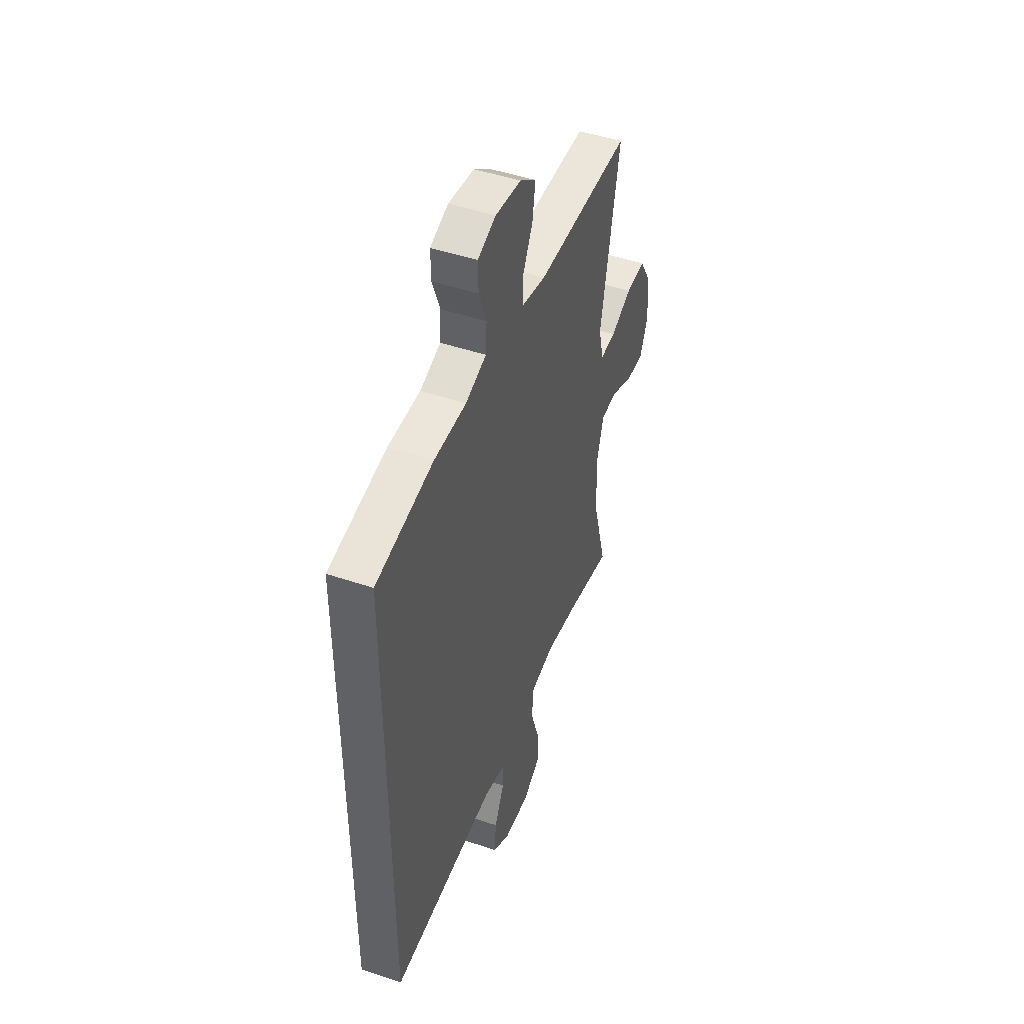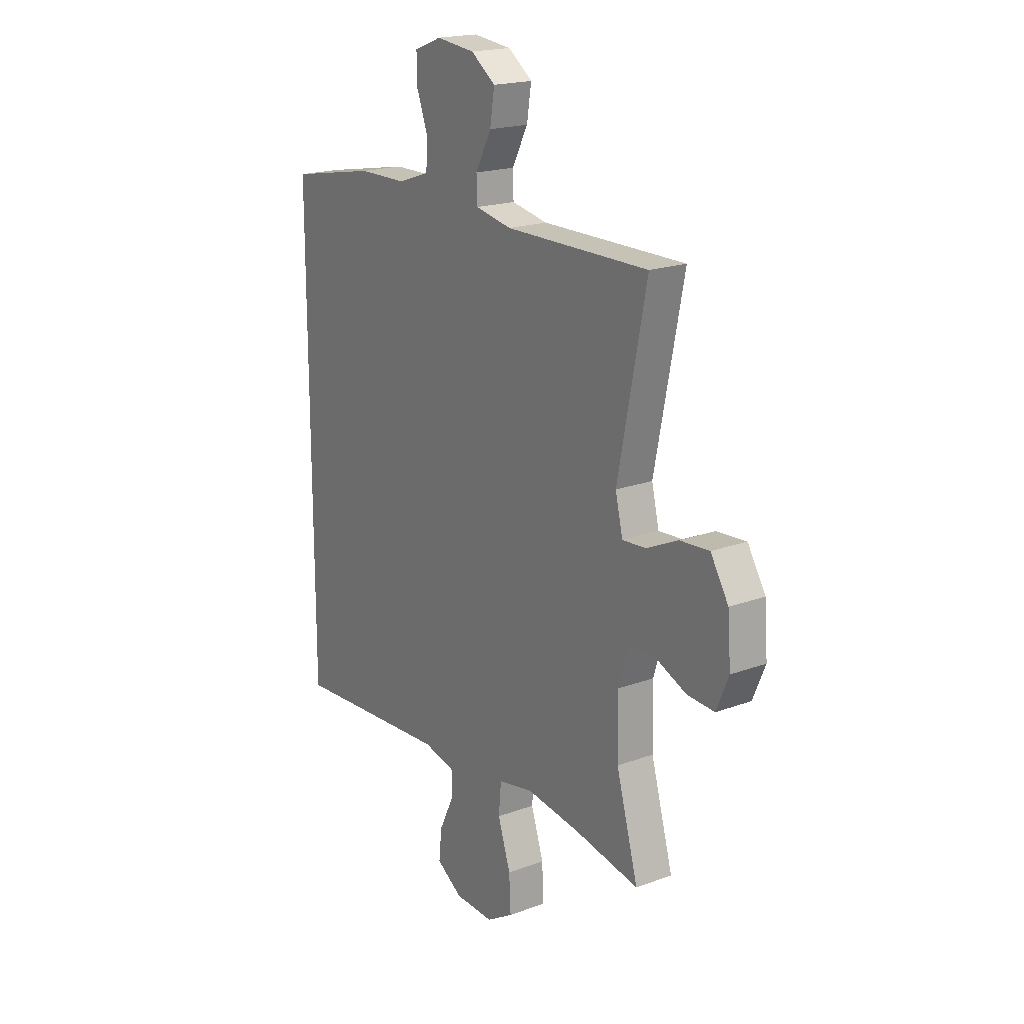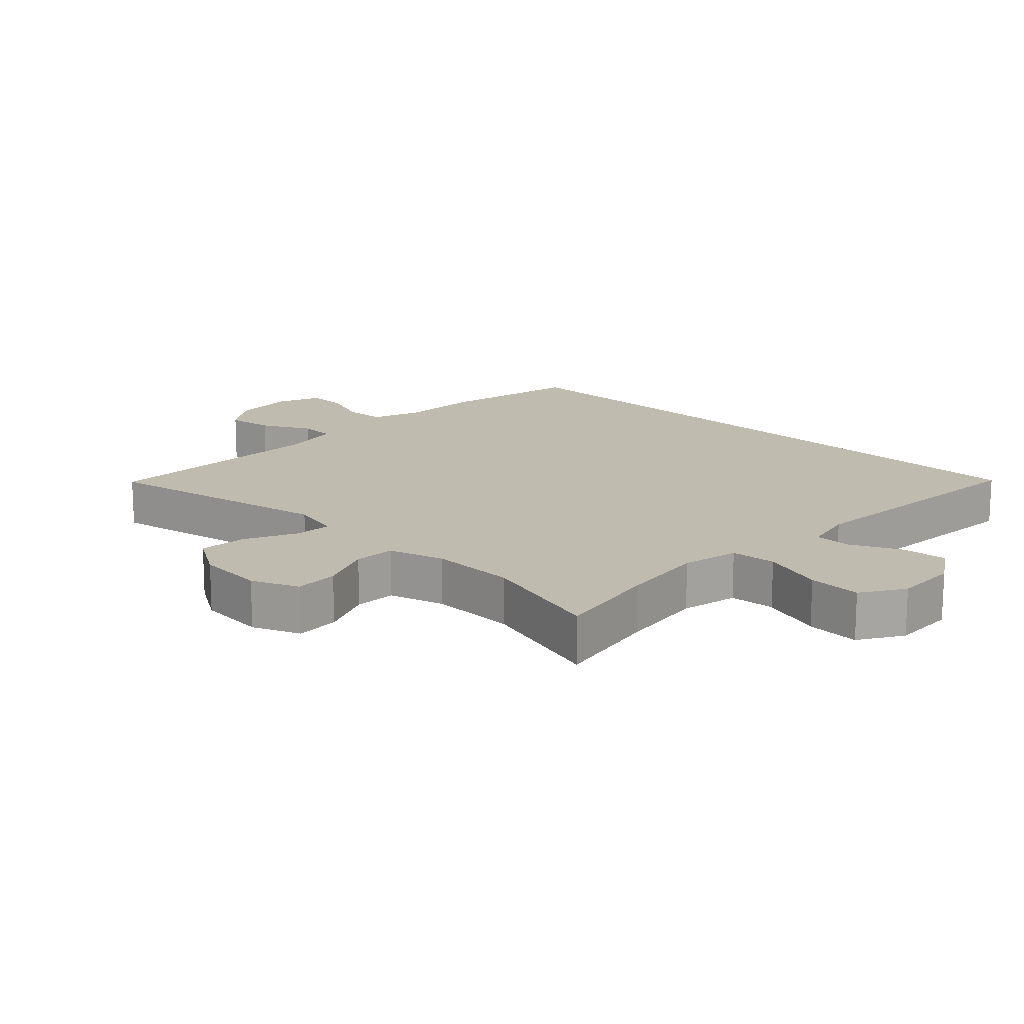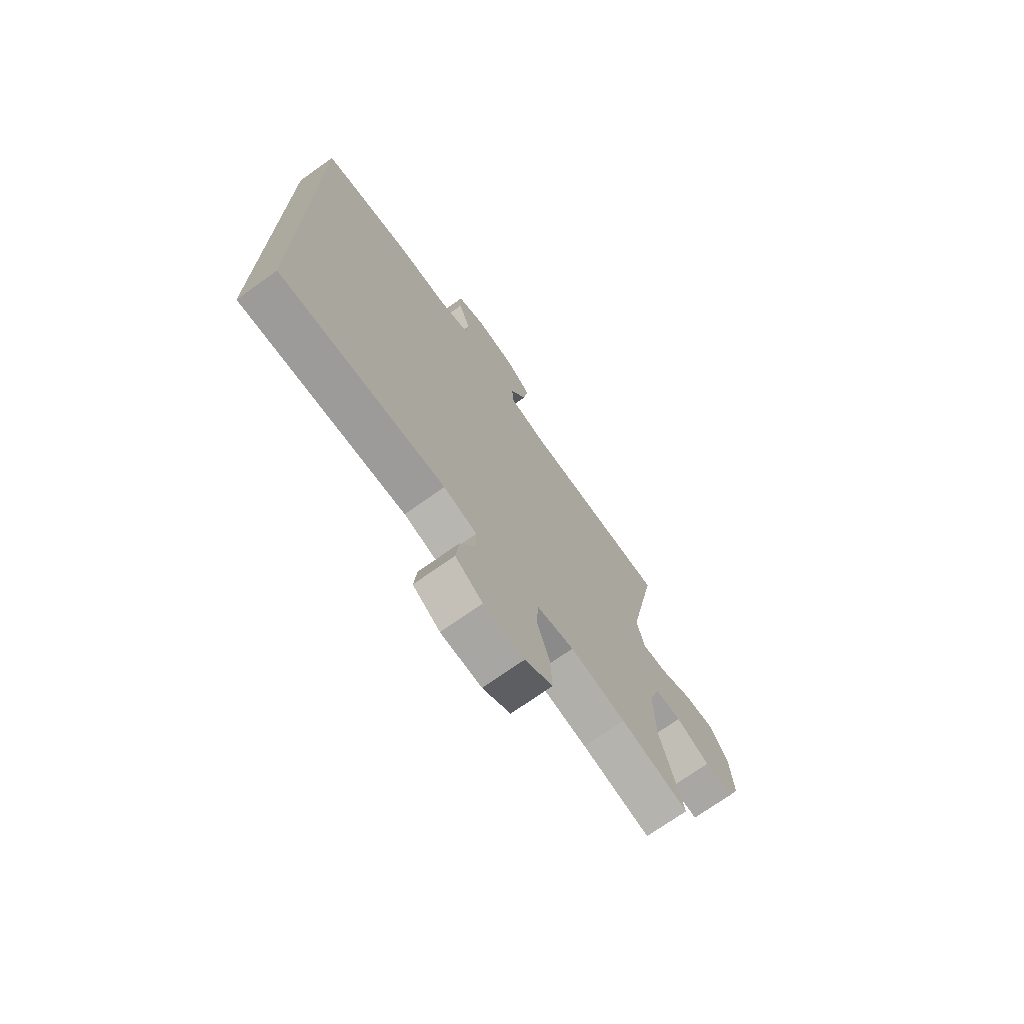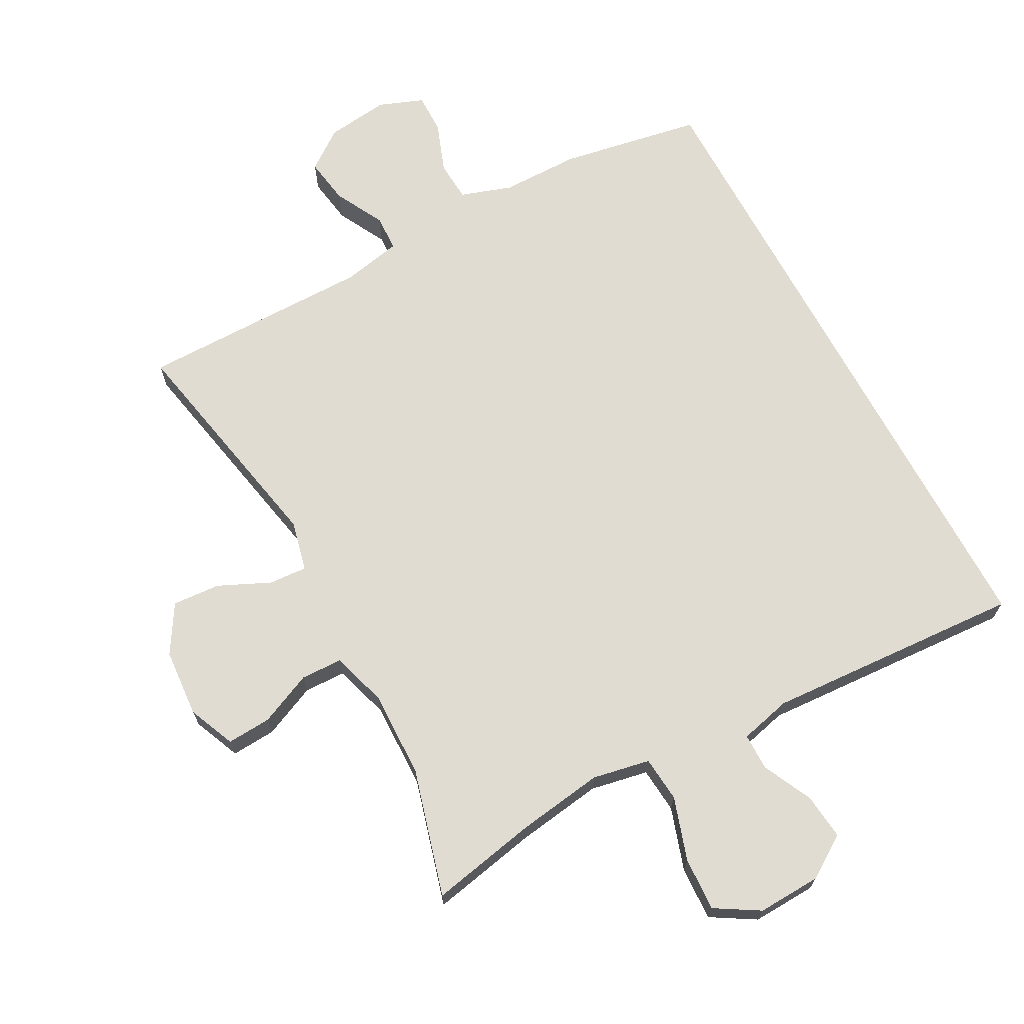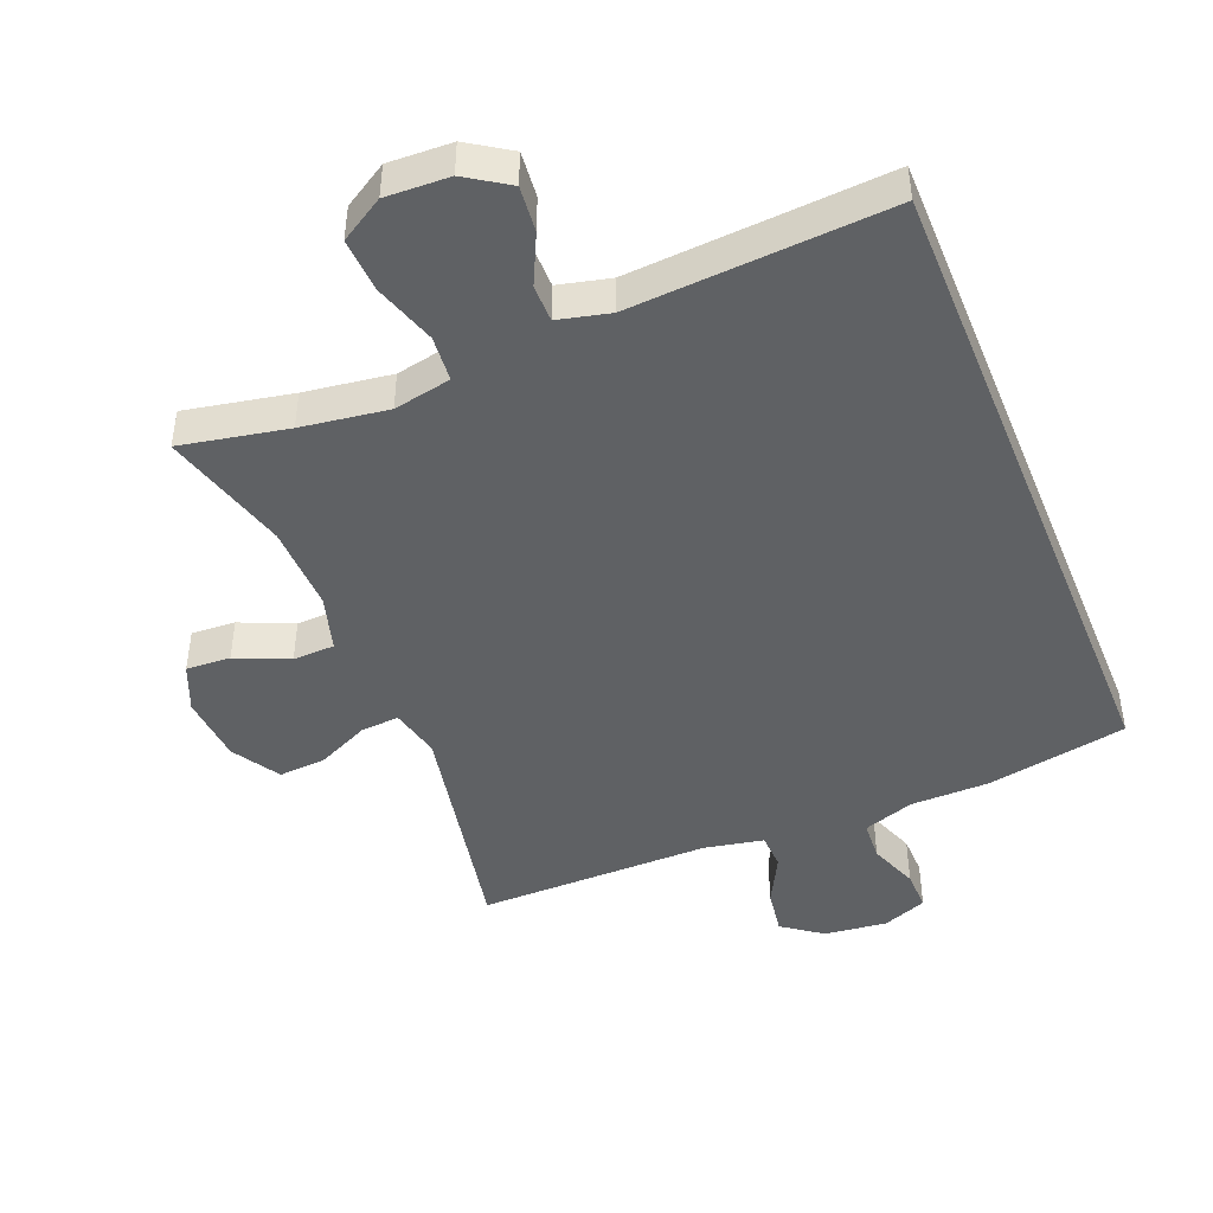
<metadata>
{"format":"obj","ext":"obj","renderer":"f3d","projection":"perspective","resolution":1024,"background":"white","views":[{"elev":47.1,"azim":-69.0,"up":"+Z"},{"elev":19.3,"azim":55.2,"up":"+Z"},{"elev":15.9,"azim":134.3,"up":"+Y"},{"elev":-72.3,"azim":-54.6,"up":"+Z"},{"elev":69.0,"azim":151.6,"up":"+Y"},{"elev":-45.5,"azim":-157.8,"up":"+Y"}]}
</metadata>
<code>
v -0.5 0.07 -0.51
v -0.5 0.07 0.482
v -0.287 0.07 0.521
v -0.168 0.07 0.522
v -0.091 0.07 0.548
v -0.087 0.07 0.609
v -0.115 0.07 0.684
v -0.116 0.07 0.745
v -0.049 0.07 0.771
v 0.046 0.07 0.76
v 0.106 0.07 0.716
v 0.095 0.07 0.646
v 0.056 0.07 0.572
v 0.058 0.07 0.517
v 0.147 0.07 0.499
v 0.5 0.07 0.5
v 0.43 0.07 0.147
v 0.448 0.07 0.071
v 0.506 0.07 0.075
v 0.584 0.07 0.111
v 0.656 0.07 0.116
v 0.7 0.07 0.044
v 0.708 0.07 -0.059
v 0.678 0.07 -0.13
v 0.611 0.07 -0.126
v 0.531 0.07 -0.091
v 0.468 0.07 -0.093
v 0.443 0.07 -0.177
v 0.446 0.07 -0.308
v 0.5 0.07 -0.5
v 0.339 0.07 -0.468
v 0.208 0.07 -0.449
v 0.121 0.07 -0.466
v 0.115 0.07 -0.535
v 0.146 0.07 -0.63
v 0.15 0.07 -0.711
v 0.084 0.07 -0.751
v -0.012 0.07 -0.747
v -0.076 0.07 -0.705
v -0.069 0.07 -0.636
v -0.033 0.07 -0.561
v -0.033 0.07 -0.505
v -0.111 0.07 -0.486
v -0.5 0 -0.51
v -0.5 0 0.482
v -0.287 0 0.521
v -0.168 0 0.522
v -0.091 0 0.548
v -0.087 0 0.609
v -0.115 0 0.684
v -0.116 0 0.745
v -0.049 0 0.771
v 0.046 0 0.76
v 0.106 0 0.716
v 0.095 0 0.646
v 0.056 0 0.572
v 0.058 0 0.517
v 0.147 0 0.499
v 0.5 0 0.5
v 0.43 0 0.147
v 0.448 0 0.071
v 0.506 0 0.075
v 0.584 0 0.111
v 0.656 0 0.116
v 0.7 0 0.044
v 0.708 0 -0.059
v 0.678 0 -0.13
v 0.611 0 -0.126
v 0.531 0 -0.091
v 0.468 0 -0.093
v 0.443 0 -0.177
v 0.446 0 -0.308
v 0.5 0 -0.5
v 0.339 0 -0.468
v 0.208 0 -0.449
v 0.121 0 -0.466
v 0.115 0 -0.535
v 0.146 0 -0.63
v 0.15 0 -0.711
v 0.084 0 -0.751
v -0.012 0 -0.747
v -0.076 0 -0.705
v -0.069 0 -0.636
v -0.033 0 -0.561
v -0.033 0 -0.505
v -0.111 0 -0.486
f 38 39 40 41
f 38 41 42
f 37 38 42
f 34 35 36 37
f 33 34 37 42
f 29 30 31
f 28 29 31 32
f 27 28 32 33
f 23 24 25 26
f 23 26 27
f 22 23 27
f 19 20 21 22
f 18 19 22 27
f 17 18 27 33
f 15 16 17 33
f 10 11 12 13
f 10 13 14
f 9 10 14
f 6 7 8 9
f 5 6 9 14
f 4 5 14
f 43 1 2 3
f 15 33 42 43
f 14 15 43
f 3 4 14 43
f 84 83 82 81
f 85 84 81
f 85 81 80
f 80 79 78 77
f 85 80 77 76
f 74 73 72
f 75 74 72 71
f 76 75 71 70
f 69 68 67 66
f 70 69 66
f 70 66 65
f 65 64 63 62
f 70 65 62 61
f 76 70 61 60
f 76 60 59 58
f 56 55 54 53
f 57 56 53
f 57 53 52
f 52 51 50 49
f 57 52 49 48
f 57 48 47
f 46 45 44 86
f 86 85 76 58
f 86 58 57
f 86 57 47 46
f 1 44 45 2
f 2 45 46 3
f 3 46 47 4
f 4 47 48 5
f 5 48 49 6
f 6 49 50 7
f 7 50 51 8
f 8 51 52 9
f 9 52 53 10
f 10 53 54 11
f 11 54 55 12
f 12 55 56 13
f 13 56 57 14
f 14 57 58 15
f 15 58 59 16
f 16 59 60 17
f 17 60 61 18
f 18 61 62 19
f 19 62 63 20
f 20 63 64 21
f 21 64 65 22
f 22 65 66 23
f 23 66 67 24
f 24 67 68 25
f 25 68 69 26
f 26 69 70 27
f 27 70 71 28
f 28 71 72 29
f 29 72 73 30
f 30 73 74 31
f 31 74 75 32
f 32 75 76 33
f 33 76 77 34
f 34 77 78 35
f 35 78 79 36
f 36 79 80 37
f 37 80 81 38
f 38 81 82 39
f 39 82 83 40
f 40 83 84 41
f 41 84 85 42
f 42 85 86 43
f 43 86 44 1

</code>
